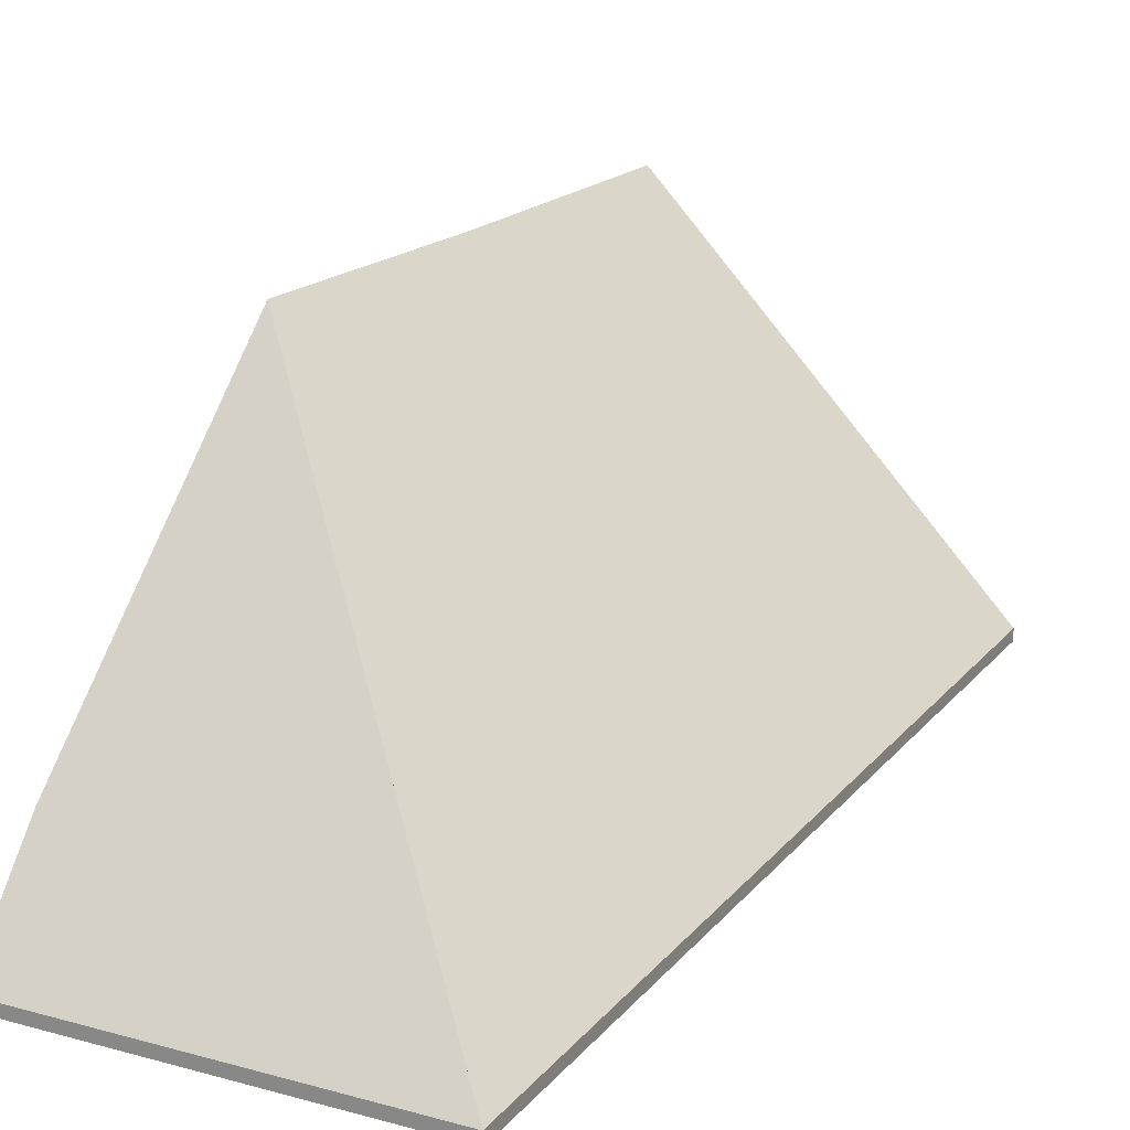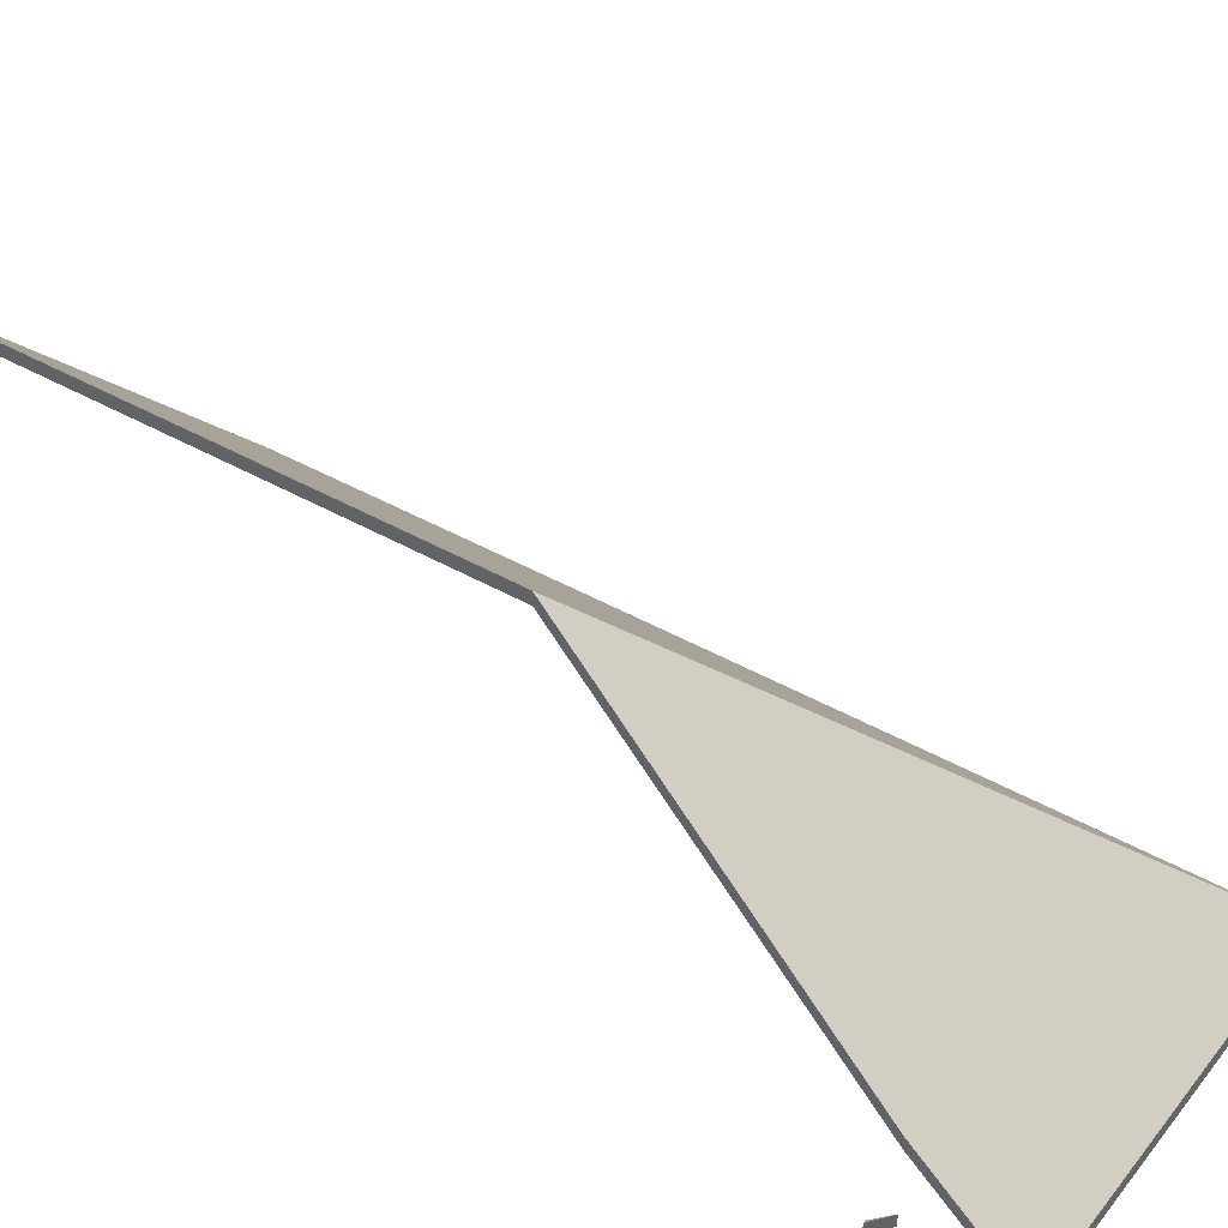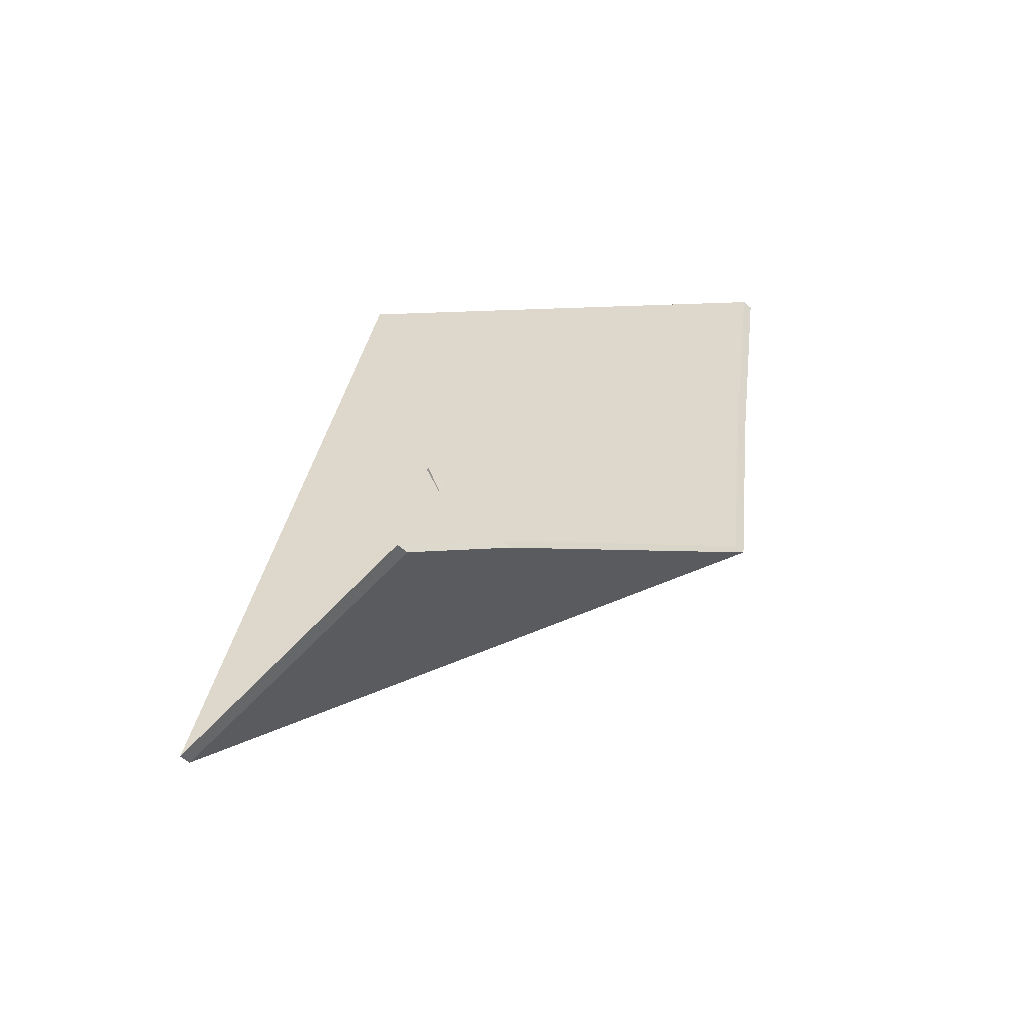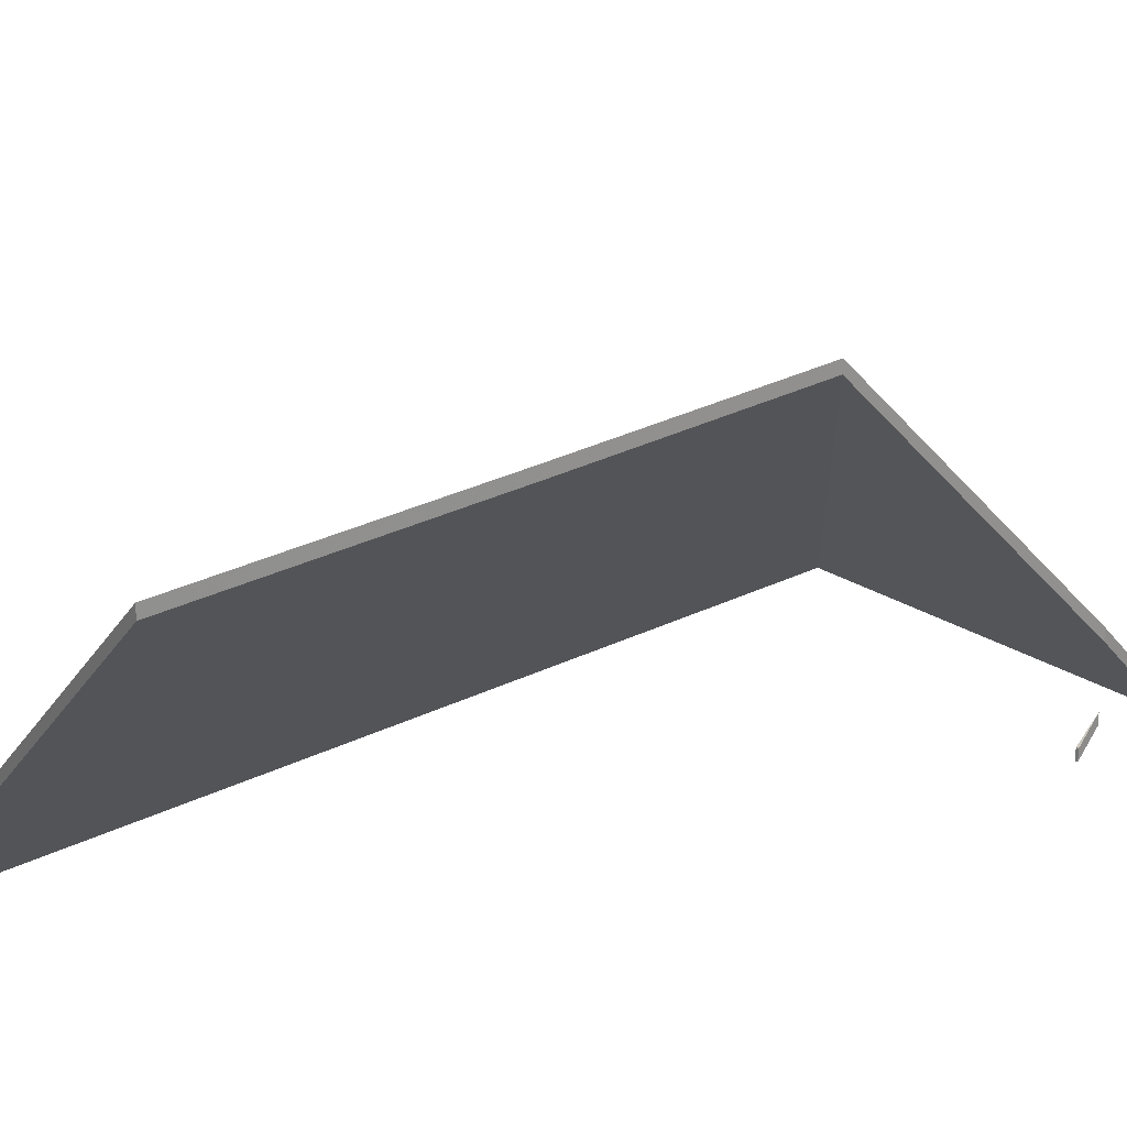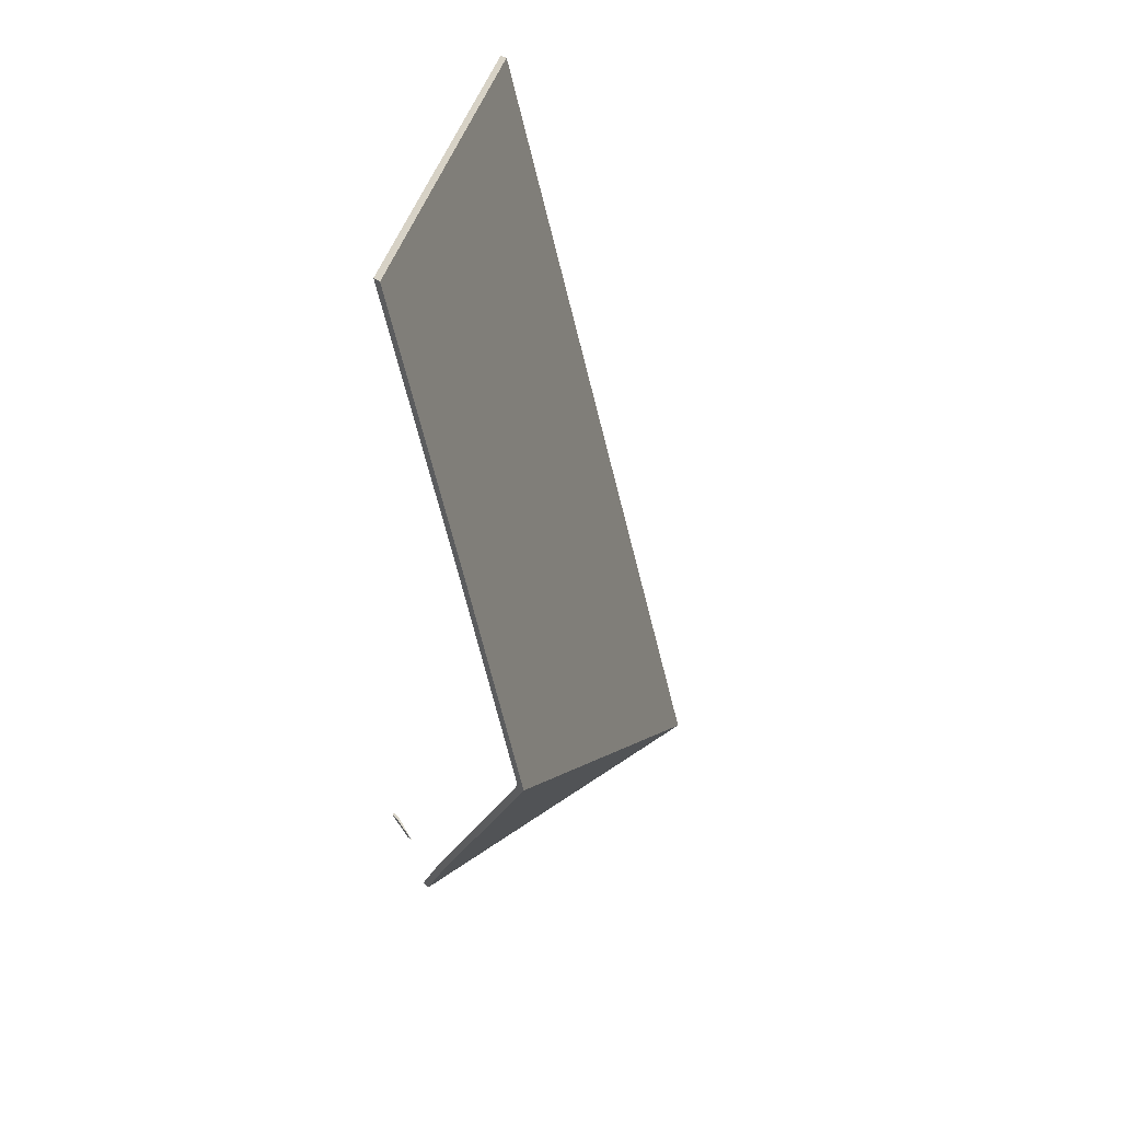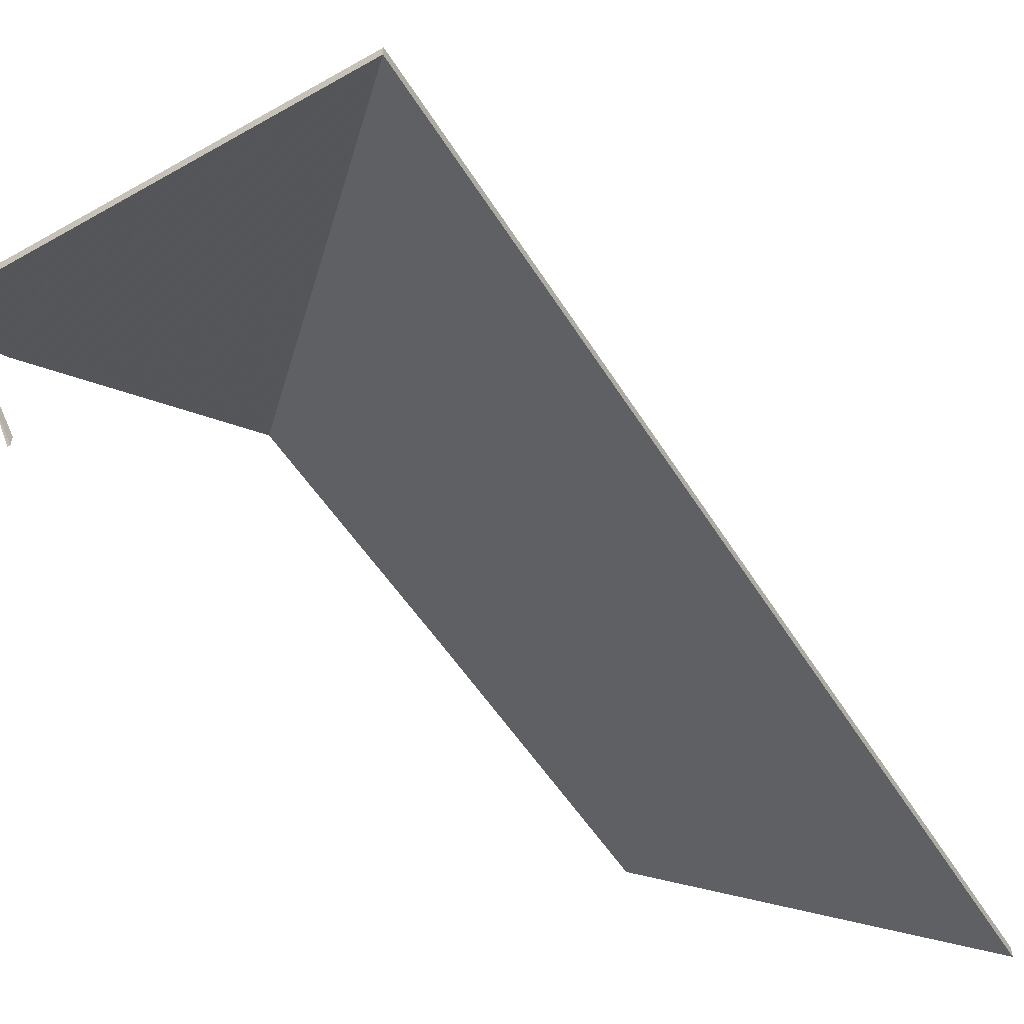
<metadata>
{"format":"obj","ext":"obj","renderer":"f3d","projection":"perspective","resolution":1024,"background":"white","views":[{"elev":21.1,"azim":-136.6,"up":"+Y"},{"elev":40.5,"azim":140.9,"up":"+Y"},{"elev":-66.8,"azim":50.8,"up":"+Z"},{"elev":23.9,"azim":64.8,"up":"+Y"},{"elev":25.8,"azim":147.4,"up":"+Z"},{"elev":-58.1,"azim":-132.4,"up":"+Y"}]}
</metadata>
<code>
v -0.1352 -0.03881 5.716
v -0.1335 -0.04399 5.721
v -0.1335 -0.04662 5.721
v -0.1352 -0.04144 5.716
v -0.1335 -0.04399 5.721
v -0.134 -0.04399 5.721
v -0.134 -0.04662 5.721
v -0.1335 -0.04662 5.721
v -0.134 -0.04399 5.721
v -0.1352 -0.03881 5.716
v -0.1352 -0.04144 5.716
v -0.134 -0.04662 5.721
v -0.1335 -0.04399 5.721
v -0.1352 -0.03881 5.716
v -0.134 -0.04399 5.721
v -0.134 -0.04662 5.721
v -0.1352 -0.04144 5.716
v -0.1335 -0.04662 5.721
v -0.1212 0.04042 5.778
v -0.2246 -0.04399 5.721
v -0.2246 -0.04662 5.721
v -0.1212 0.03779 5.778
v -0.2246 -0.04399 5.721
v -0.1422 -0.04399 5.696
v -0.1422 -0.04662 5.696
v -0.2246 -0.04662 5.721
v -0.1352 -0.02277 5.716
v -0.1212 0.04042 5.778
v -0.1212 0.03779 5.778
v -0.1352 -0.0254 5.716
v -0.1422 -0.04399 5.696
v -0.1352 -0.02277 5.716
v -0.1352 -0.0254 5.716
v -0.1422 -0.04662 5.696
v -0.1212 0.04042 5.778
v -0.1352 -0.02277 5.716
v -0.1422 -0.04399 5.696
v -0.2246 -0.04399 5.721
v -0.1422 -0.04662 5.696
v -0.1352 -0.0254 5.716
v -0.1212 0.03779 5.778
v -0.2246 -0.04662 5.721
v -0.09285 0.03519 5.899
v -0.1699 -0.04399 5.918
v -0.1699 -0.04662 5.918
v -0.09285 0.03256 5.899
v -0.1084 0.03763 5.834
v -0.09285 0.03519 5.899
v -0.09285 0.03256 5.899
v -0.1084 0.035 5.834
v -0.1212 0.04042 5.778
v -0.1084 0.03763 5.834
v -0.1084 0.035 5.834
v -0.1212 0.03779 5.778
v -0.1699 -0.04399 5.918
v -0.2246 -0.04399 5.721
v -0.2246 -0.04662 5.721
v -0.1699 -0.04662 5.918
v -0.2246 -0.04399 5.721
v -0.1212 0.04042 5.778
v -0.1212 0.03779 5.778
v -0.2246 -0.04662 5.721
v -0.1699 -0.04399 5.918
v -0.09285 0.03519 5.899
v -0.2246 -0.04399 5.721
v -0.1084 0.03763 5.834
v -0.1212 0.04042 5.778
v -0.2246 -0.04662 5.721
v -0.1212 0.03779 5.778
v -0.1084 0.035 5.834
v -0.09285 0.03256 5.899
v -0.1699 -0.04662 5.918
f 1 2 3
f 1 3 4
f 5 6 7
f 5 7 8
f 9 10 11
f 9 11 12
f 13 14 15
f 16 17 18
f 19 20 21
f 19 21 22
f 23 24 25
f 23 25 26
f 27 28 29
f 27 29 30
f 31 32 33
f 31 33 34
f 35 36 37
f 35 37 38
f 39 40 41
f 39 41 42
f 43 44 45
f 43 45 46
f 47 48 49
f 47 49 50
f 51 52 53
f 51 53 54
f 55 56 57
f 55 57 58
f 59 60 61
f 59 61 62
f 63 64 65
f 65 64 66
f 65 66 67
f 68 69 70
f 68 70 71
f 68 71 72

</code>
